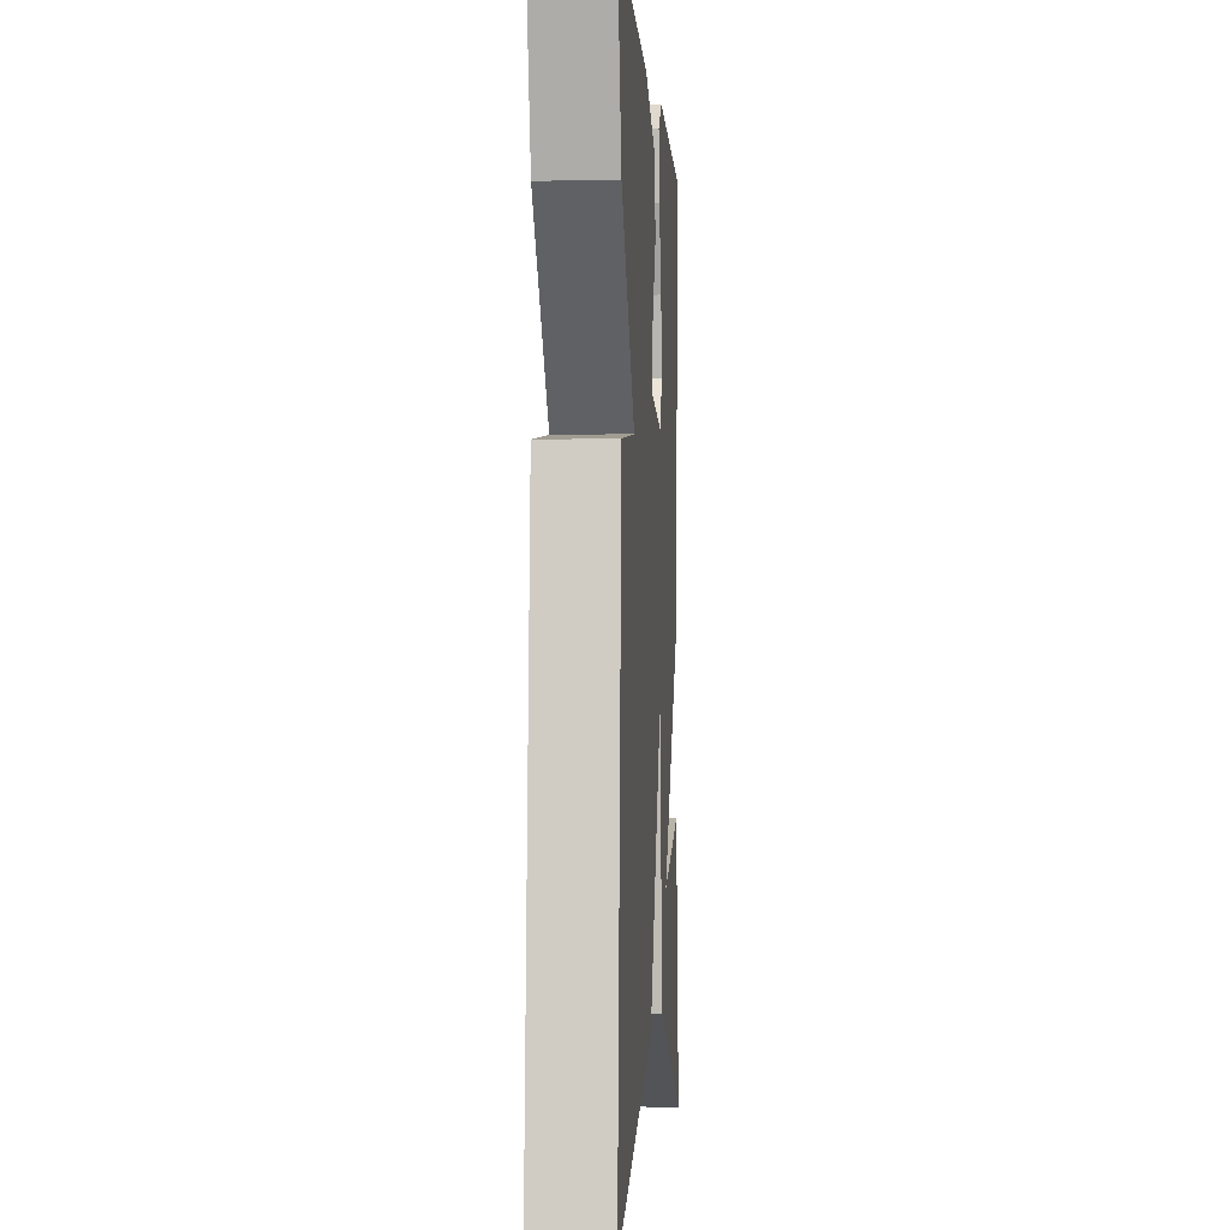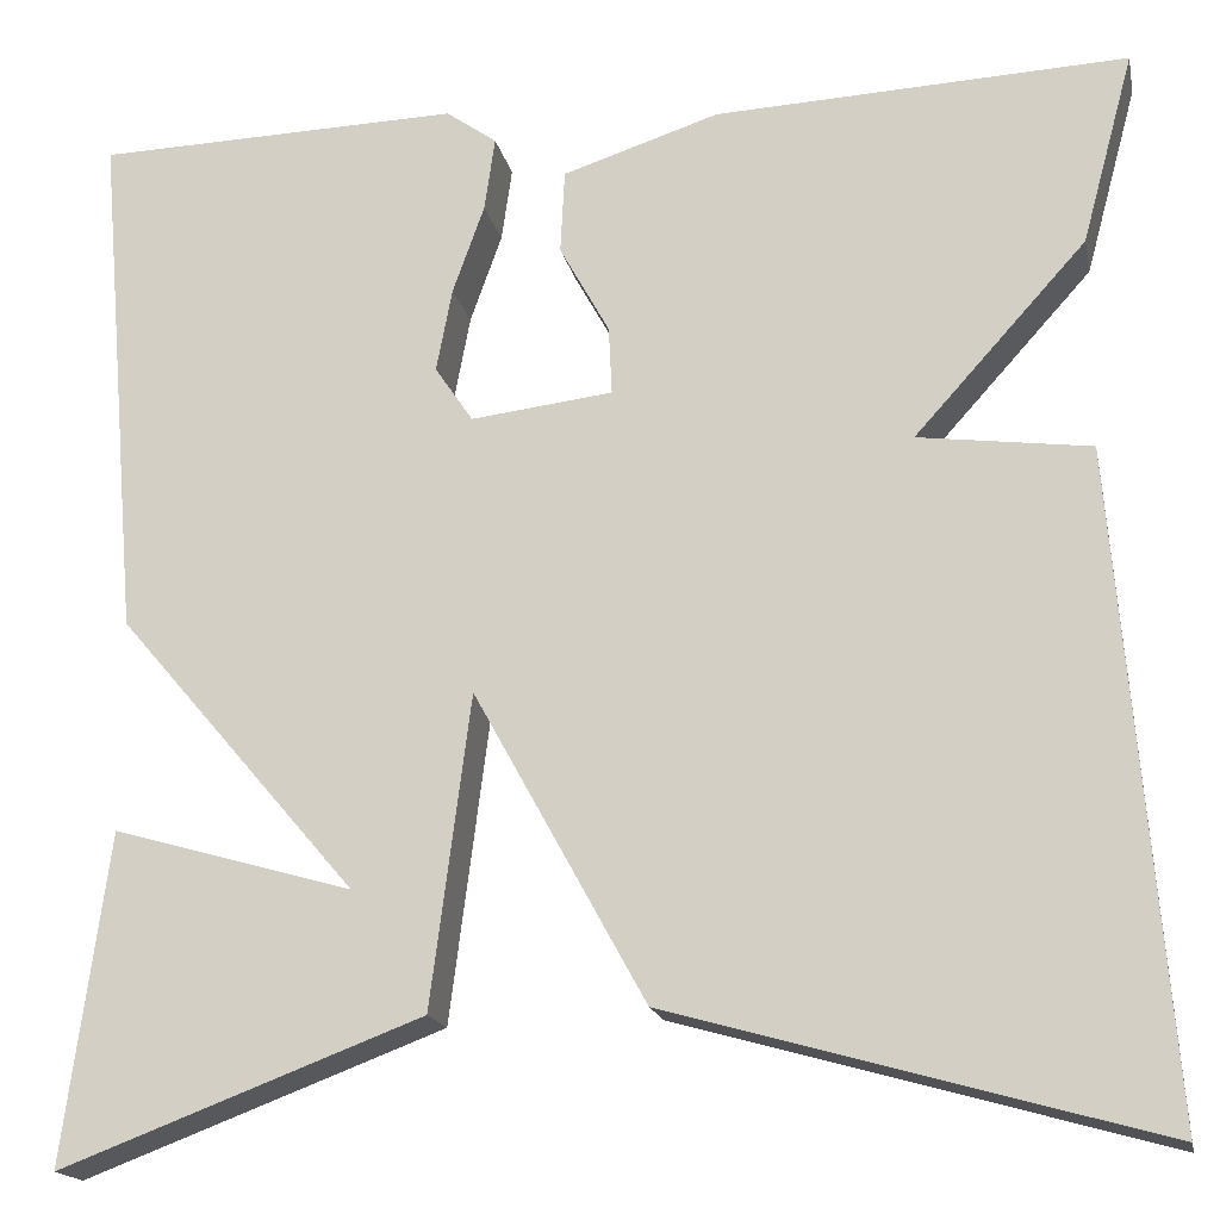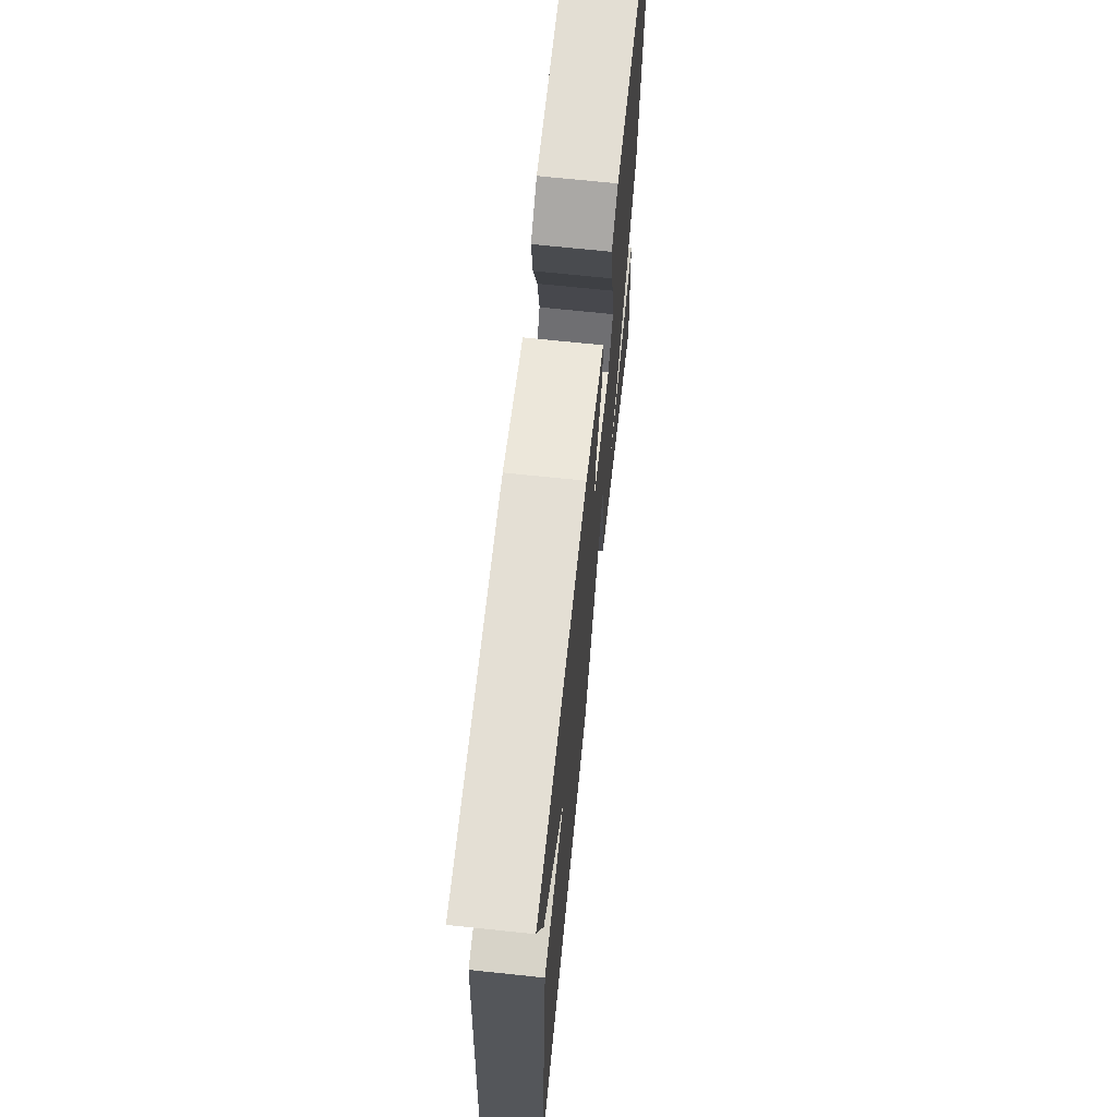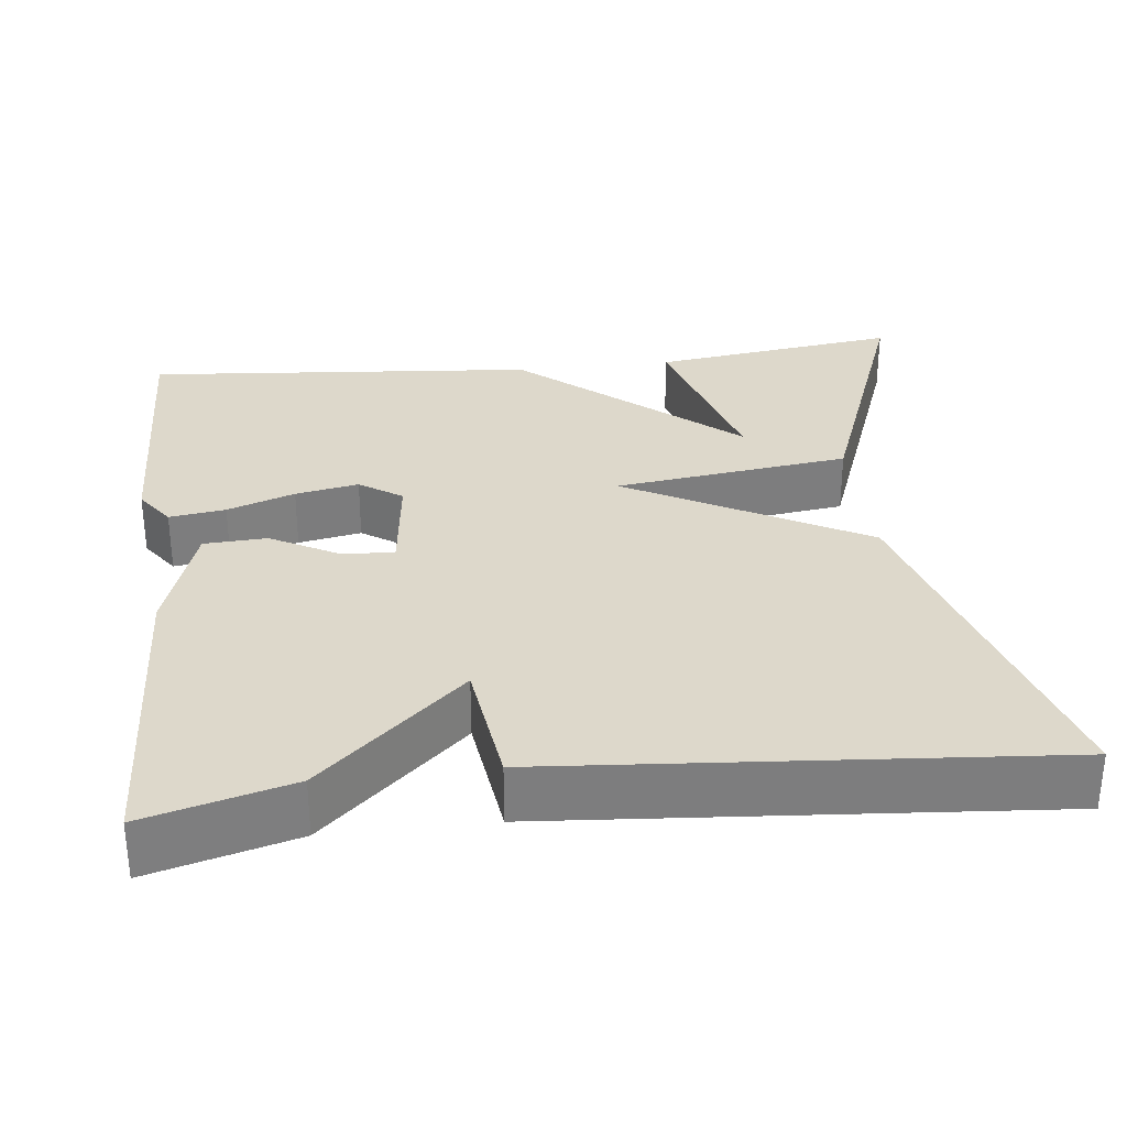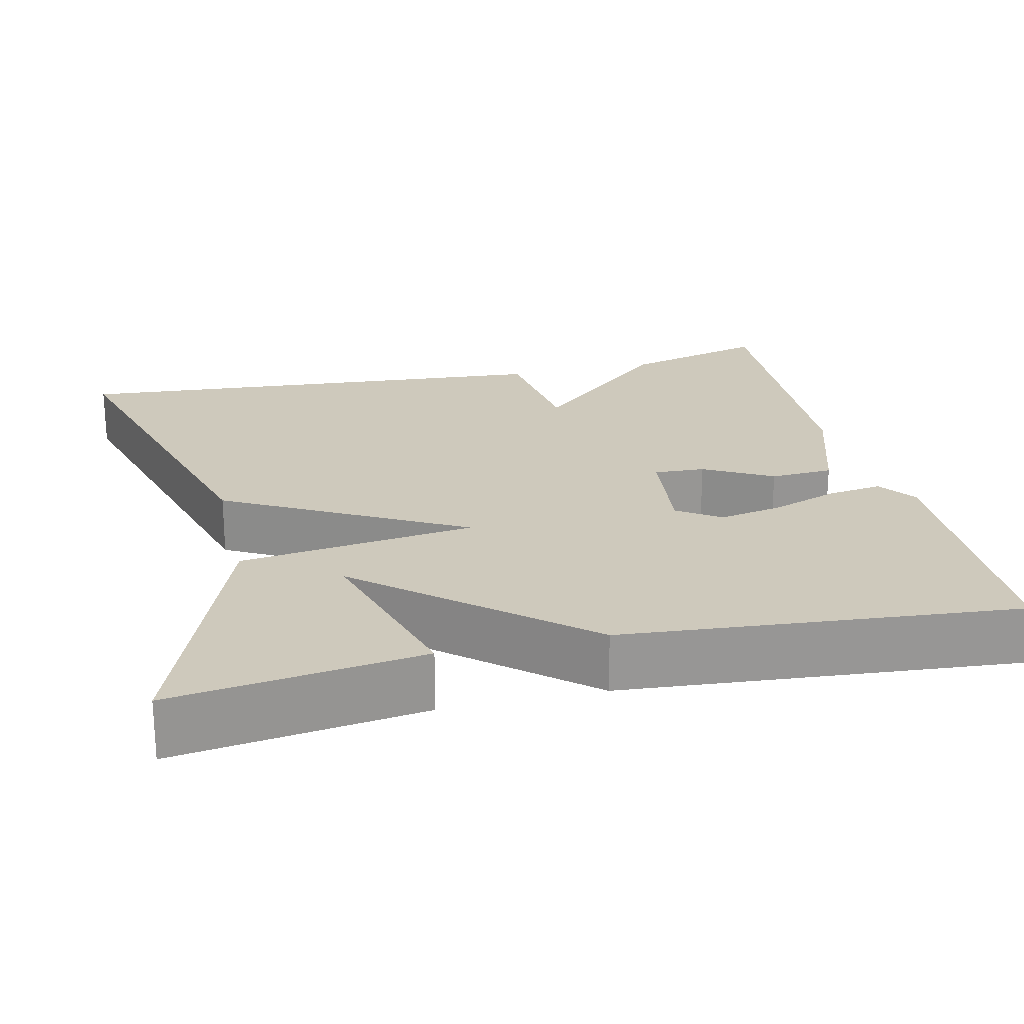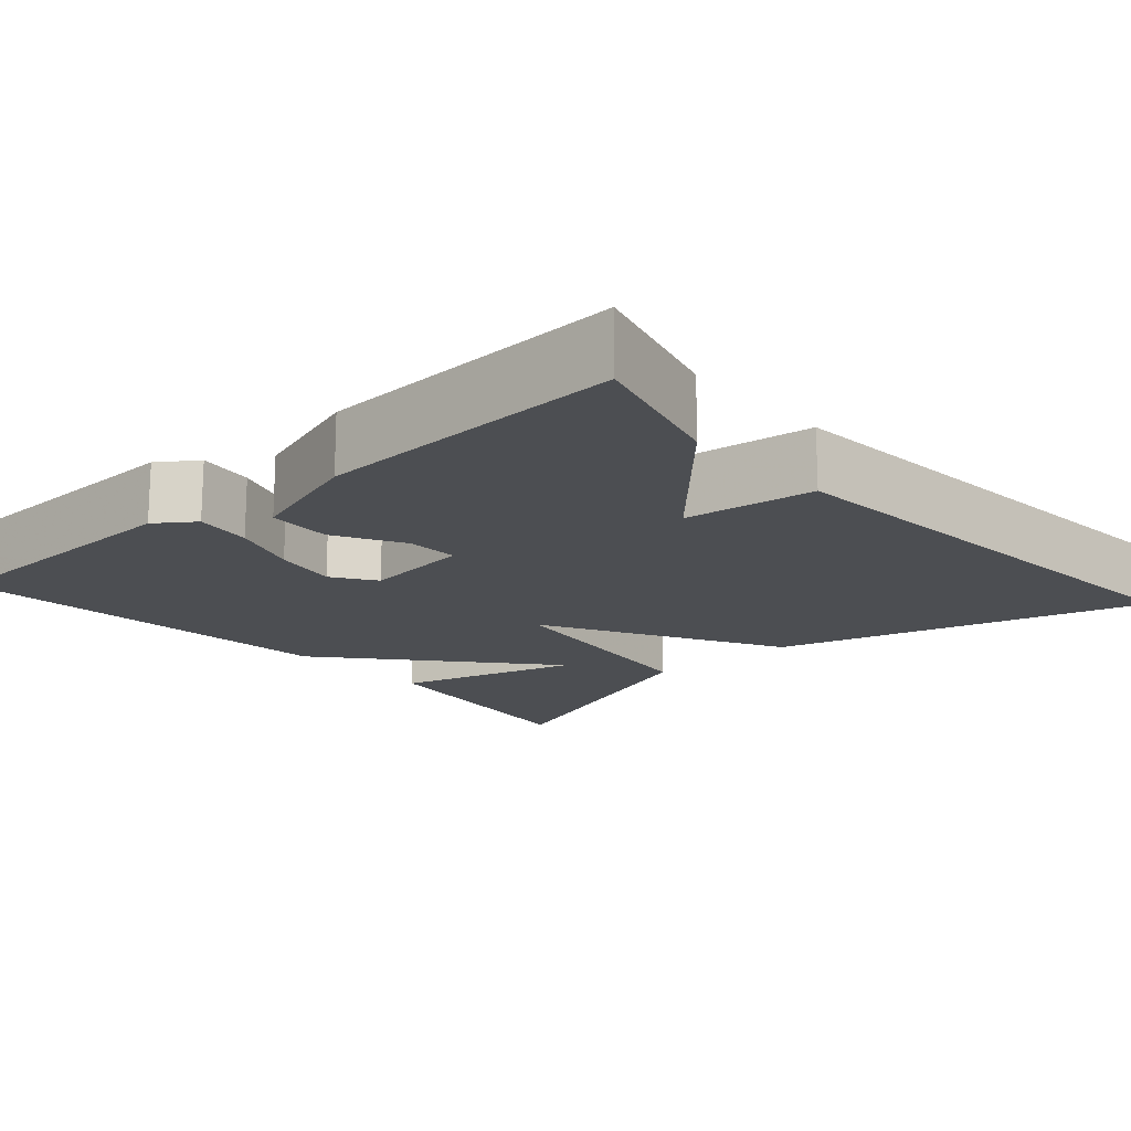
<metadata>
{"format":"obj","ext":"obj","renderer":"f3d","projection":"perspective","resolution":1024,"background":"white","views":[{"elev":-2.7,"azim":93.8,"up":"+Z"},{"elev":-17.4,"azim":11.7,"up":"+Z"},{"elev":69.0,"azim":96.0,"up":"+Z"},{"elev":31.1,"azim":83.4,"up":"+Y"},{"elev":22.5,"azim":-103.2,"up":"+Y"},{"elev":-16.7,"azim":41.7,"up":"+Y"}]}
</metadata>
<code>
v 0.5 0.07 0.5
v 0.451 0.07 0.319
v 0.289 0.07 0.14
v 0.451 0.07 0.119
v 0.5 0.07 -0.5
v 0.042 0.07 -0.371
v -0.12 0.07 -0.077
v -0.158 0.07 -0.371
v -0.5 0.07 -0.5
v -0.458 0.07 -0.19
v -0.231 0.07 -0.255
v -0.458 0.07 0.01
v -0.5 0.07 0.5
v -0.154 0.07 0.51
v -0.106 0.07 0.476
v -0.116 0.07 0.406
v -0.146 0.07 0.322
v -0.161 0.07 0.243
v -0.125 0.07 0.19
v 0.009 0.07 0.206
v 0.006 0.07 0.27
v -0.041 0.07 0.355
v -0.037 0.07 0.434
v 0.111 0.07 0.482
v 0.5 0 0.5
v 0.451 0 0.319
v 0.289 0 0.14
v 0.451 0 0.119
v 0.5 0 -0.5
v 0.042 0 -0.371
v -0.12 0 -0.077
v -0.158 0 -0.371
v -0.5 0 -0.5
v -0.458 0 -0.19
v -0.231 0 -0.255
v -0.458 0 0.01
v -0.5 0 0.5
v -0.154 0 0.51
v -0.106 0 0.476
v -0.116 0 0.406
v -0.146 0 0.322
v -0.161 0 0.243
v -0.125 0 0.19
v 0.009 0 0.206
v 0.006 0 0.27
v -0.041 0 0.355
v -0.037 0 0.434
v 0.111 0 0.482
f 1 2 3
f 24 1 3
f 23 24 3
f 22 23 3
f 21 22 3
f 20 21 3
f 19 20 3
f 15 16 17
f 14 15 17
f 13 14 17
f 12 13 17
f 12 17 18
f 11 12 18 19
f 9 10 11
f 8 9 11
f 7 8 11 19
f 6 7 19
f 5 6 19
f 4 5 19
f 3 4 19
f 27 26 25
f 27 25 48
f 27 48 47
f 27 47 46
f 27 46 45
f 27 45 44
f 27 44 43
f 41 40 39
f 41 39 38
f 41 38 37
f 41 37 36
f 42 41 36
f 43 42 36 35
f 35 34 33
f 35 33 32
f 43 35 32 31
f 43 31 30
f 43 30 29
f 43 29 28
f 43 28 27
f 1 25 26 2
f 2 26 27 3
f 3 27 28 4
f 4 28 29 5
f 5 29 30 6
f 6 30 31 7
f 7 31 32 8
f 8 32 33 9
f 9 33 34 10
f 10 34 35 11
f 11 35 36 12
f 12 36 37 13
f 13 37 38 14
f 14 38 39 15
f 15 39 40 16
f 16 40 41 17
f 17 41 42 18
f 18 42 43 19
f 19 43 44 20
f 20 44 45 21
f 21 45 46 22
f 22 46 47 23
f 23 47 48 24
f 24 48 25 1

</code>
